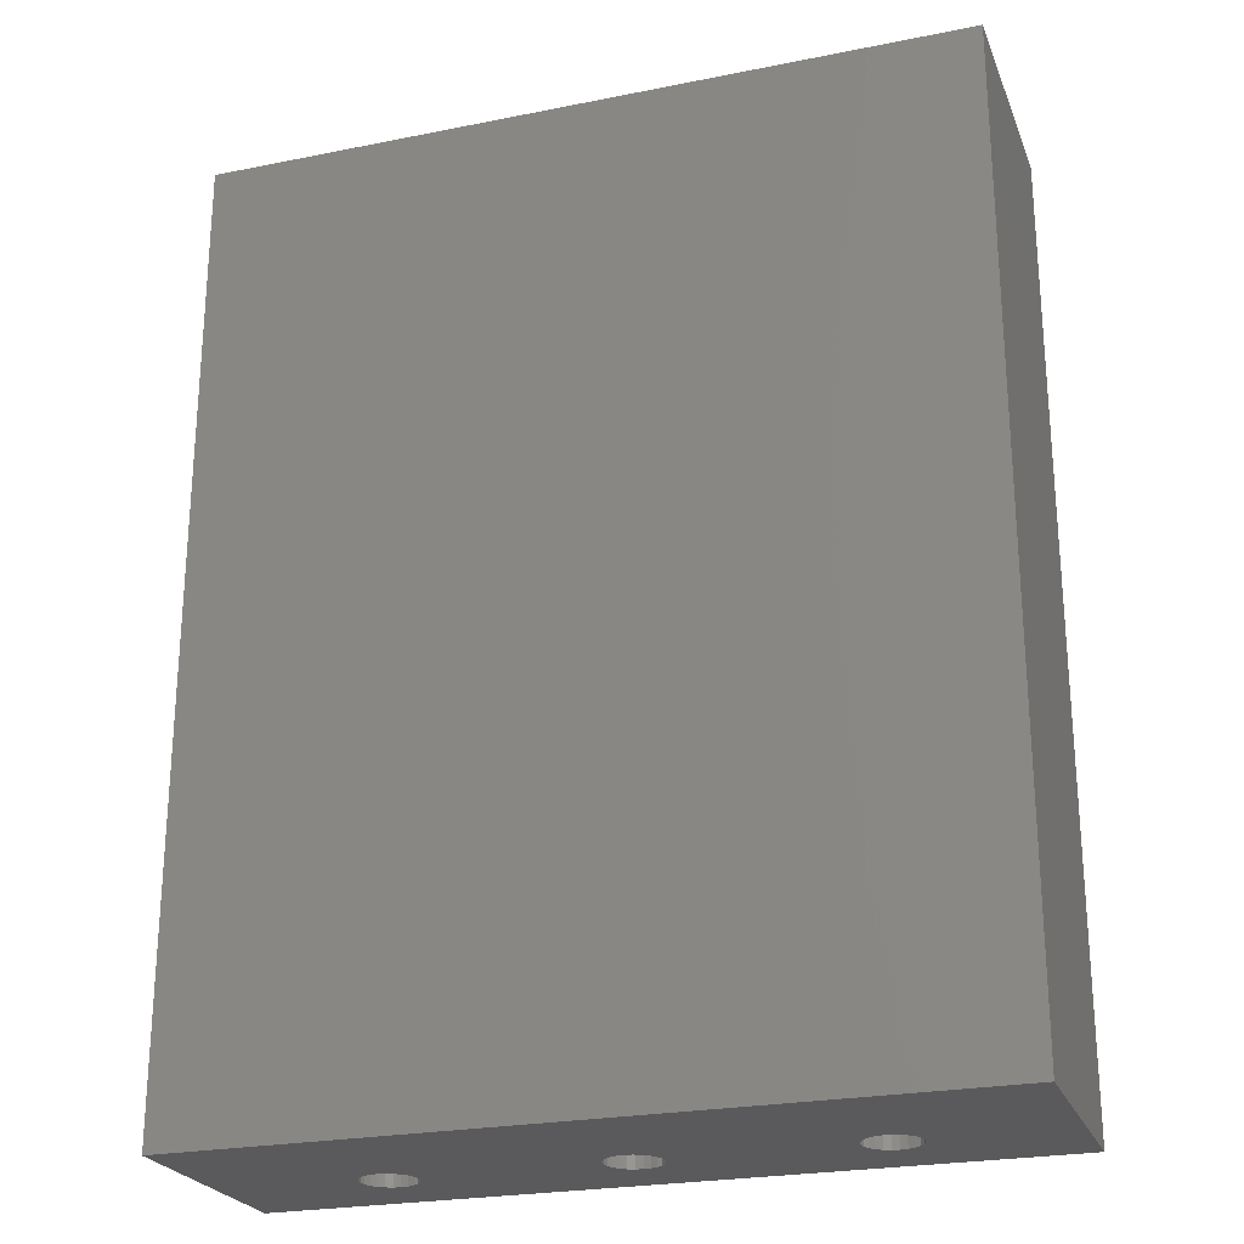
<metadata>
{"format":"stl","ext":"stl","renderer":"f3d","projection":"perspective","resolution":1024,"background":"white","views":[{"elev":-24.4,"azim":-161.7,"up":"+Y"}]}
</metadata>
<code>
# stl→obj: 444 verts, 906 faces
v 16.33 28.2 13.46
v 11.74 25.5 13.5
v 11.74 28.2 13.5
v 16.33 25.5 13.46
v 9.4 28.2 9.54
v 9.4 25.5 9.54
v 11.67 28.2 5.537
v 11.67 25.5 5.537
v 12.76 -25.5 2.611
v 11.02 25.5 3.167
v 11.02 -25.5 3.167
v 12.76 25.5 2.611
v -4.95 25.5 4.55
v -6.062 -25.5 6
v -4.95 -25.5 4.55
v -6.062 25.5 6
v -4.95 30.5 4.55
v -6.062 30.5 6
v 1.812 -25.5 2.739
v 0 25.5 2.5
v 0 -25.5 2.5
v 1.812 25.5 2.739
v 3.5 -25.5 3.438
v 3.5 25.5 3.438
v 24 30.5 0
v -24 -30.5 0
v -24 30.5 0
v 24 -30.5 0
v -1.812 25.5 2.739
v -1.812 -25.5 2.739
v -1.812 30.5 2.739
v 0 30.5 2.5
v -7.991 25.5 6
v -7.991 -25.5 6
v -7.991 30.5 6
v -10.13 -25.5 3.67
v -11.77 25.5 2.866
v -11.77 -25.5 2.866
v -10.13 25.5 3.67
v 4.95 -25.5 4.55
v 4.95 25.5 4.55
v 6.062 25.5 6
v 6.062 -25.5 6
v -3.5 -25.5 3.438
v -3.5 30.5 3.438
v -3.5 25.5 3.438
v -8.749 -25.5 4.871
v -8.749 25.5 4.871
v -19.83 25.5 5.626
v -20.01 -25.5 6
v -19.83 -25.5 5.626
v -20.01 25.5 6
v -18.63 25.5 4.249
v -18.63 -25.5 4.249
v -17.11 -25.5 3.23
v -17.11 25.5 3.23
v -15.38 -25.5 2.638
v -15.38 25.5 2.638
v -13.56 -25.5 2.514
v -13.56 25.5 2.514
v 14.44 -30.5 7.858
v 14.85 -30.5 8.028
v 24 -30.5 15
v 14 -30.5 7.8
v 15.2 -30.5 8.298
v 15.47 -30.5 8.65
v 15.64 -30.5 9.06
v 15.7 -30.5 9.5
v 15.64 -30.5 9.94
v 15.47 -30.5 10.35
v 15.2 -30.5 10.7
v 14.85 -30.5 10.97
v 14.44 -30.5 11.14
v 14 -30.5 11.2
v 0 -30.5 11.2
v -14 -30.5 11.2
v -14.85 -30.5 8.028
v -24 -30.5 15
v -14.44 -30.5 7.858
v -14 -30.5 7.8
v 0 -30.5 7.8
v -15.2 -30.5 8.298
v -15.47 -30.5 8.65
v -15.64 -30.5 9.06
v -15.7 -30.5 9.5
v -15.64 -30.5 9.94
v -15.47 -30.5 10.35
v -15.2 -30.5 10.7
v -14.85 -30.5 10.97
v -14.44 -30.5 11.14
v -0.44 -30.5 7.858
v -13.56 -30.5 7.858
v -0.85 -30.5 8.028
v -13.15 -30.5 8.028
v -1.202 -30.5 8.298
v -12.8 -30.5 8.298
v -12.53 -30.5 8.65
v -1.472 -30.5 8.65
v -12.36 -30.5 9.06
v -1.642 -30.5 9.06
v -12.3 -30.5 9.5
v -1.7 -30.5 9.5
v -1.642 -30.5 9.94
v -12.36 -30.5 9.94
v -12.53 -30.5 10.35
v -1.472 -30.5 10.35
v -12.8 -30.5 10.7
v -1.202 -30.5 10.7
v -13.15 -30.5 10.97
v -0.85 -30.5 10.97
v -13.56 -30.5 11.14
v -0.44 -30.5 11.14
v 13.56 -30.5 7.858
v 0.44 -30.5 7.858
v 13.15 -30.5 8.028
v 0.85 -30.5 8.028
v 12.8 -30.5 8.298
v 1.202 -30.5 8.298
v 1.472 -30.5 8.65
v 12.53 -30.5 8.65
v 1.642 -30.5 9.06
v 12.36 -30.5 9.06
v 1.7 -30.5 9.5
v 12.3 -30.5 9.5
v 12.36 -30.5 9.94
v 1.642 -30.5 9.94
v 1.472 -30.5 10.35
v 12.53 -30.5 10.35
v 1.202 -30.5 10.7
v 12.8 -30.5 10.7
v 0.85 -30.5 10.97
v 13.15 -30.5 10.97
v 0.44 -30.5 11.14
v 13.56 -30.5 11.14
v -14.44 30.5 7.858
v -14.85 30.5 8.028
v -24 30.5 15
v -14 30.5 7.8
v -15.2 30.5 8.298
v -15.47 30.5 8.65
v -15.64 30.5 9.06
v -15.7 30.5 9.5
v -15.64 30.5 9.94
v -15.47 30.5 10.35
v -15.2 30.5 10.7
v -14.85 30.5 10.97
v -14.44 30.5 11.14
v -14 30.5 11.2
v 0 30.5 11.2
v 14 30.5 11.2
v 14.85 30.5 8.028
v 24 30.5 15
v 14.44 30.5 7.858
v 14 30.5 7.8
v 0 30.5 7.8
v 15.2 30.5 8.298
v 15.47 30.5 8.65
v 15.64 30.5 9.06
v 15.7 30.5 9.5
v 15.64 30.5 9.94
v 15.47 30.5 10.35
v 15.2 30.5 10.7
v 14.85 30.5 10.97
v 14.44 30.5 11.14
v 0.44 30.5 7.858
v 13.56 30.5 7.858
v 0.85 30.5 8.028
v 13.15 30.5 8.028
v 1.202 30.5 8.298
v 12.8 30.5 8.298
v 12.53 30.5 8.65
v 1.472 30.5 8.65
v 12.36 30.5 9.06
v 1.642 30.5 9.06
v 12.3 30.5 9.5
v 1.7 30.5 9.5
v 1.642 30.5 9.94
v 12.36 30.5 9.94
v 12.53 30.5 10.35
v 1.472 30.5 10.35
v 12.8 30.5 10.7
v 1.202 30.5 10.7
v 13.15 30.5 10.97
v 0.85 30.5 10.97
v 13.56 30.5 11.14
v 0.44 30.5 11.14
v -13.56 30.5 7.858
v -0.44 30.5 7.858
v -13.15 30.5 8.028
v -0.85 30.5 8.028
v -12.8 30.5 8.298
v -1.202 30.5 8.298
v -1.472 30.5 8.65
v -12.53 30.5 8.65
v -1.642 30.5 9.06
v -12.36 30.5 9.06
v -1.7 30.5 9.5
v -12.3 30.5 9.5
v -12.36 30.5 9.94
v -1.642 30.5 9.94
v -1.472 30.5 10.35
v -12.53 30.5 10.35
v -1.202 30.5 10.7
v -12.8 30.5 10.7
v -0.85 30.5 10.97
v -13.15 30.5 10.97
v -0.44 30.5 11.14
v -13.56 30.5 11.14
v 1.812 30.5 2.739
v 3.5 30.5 3.438
v 4.95 30.5 4.55
v 6.062 30.5 6
v 7.996 -25.5 6
v 7.996 25.5 6
v -21.5 25.5 6
v -21.5 -25.5 6
v 21.5 25.5 15
v 21.5 -25.5 6
v 21.5 -25.5 15
v 21.5 25.5 6
v 19.34 -25.5 4.98
v 17.99 25.5 3.75
v 17.99 -25.5 3.75
v 19.34 25.5 4.98
v 9.48 25.5 4.155
v 9.48 -25.5 4.155
v 16.37 -25.5 2.913
v 14.58 25.5 2.524
v 14.58 -25.5 2.524
v 16.37 25.5 2.913
v 20 25.5 6
v 20 -25.5 6
v -21.5 -25.5 15
v -21.5 25.5 15
v -14.44 -28.2 11.14
v -14.85 -28.2 10.97
v -14 -28.2 11.2
v -13.56 -28.2 11.14
v -13.15 -28.2 10.97
v -12.8 -28.2 10.7
v -12.53 -28.2 10.35
v -12.36 -28.2 9.94
v -12.3 -28.2 9.5
v -12.36 -28.2 9.06
v -12.53 -28.2 8.65
v -12.8 -28.2 8.298
v -13.15 -28.2 8.028
v -13.56 -28.2 7.858
v -14 -28.2 7.8
v -14.44 -28.2 7.858
v -14.85 -28.2 8.028
v -15.2 -28.2 8.298
v -15.47 -28.2 8.65
v -15.64 -28.2 9.06
v -15.7 -28.2 9.5
v -15.64 -28.2 9.94
v -15.47 -28.2 10.35
v -15.2 -28.2 10.7
v -18.6 -28.2 9.441
v -11.69 -28.2 5.474
v -16.29 -28.2 5.463
v -16.31 -28.2 13.43
v -9.401 -28.2 9.463
v -11.71 -28.2 13.44
v 2.258 -25.5 13.51
v -2.341 -28.2 13.46
v -2.341 -25.5 13.46
v 2.258 -28.2 13.51
v 4.6 -28.2 9.548
v 4.6 -25.5 9.548
v 2.341 -28.2 5.54
v 2.341 -25.5 5.54
v -2.258 -25.5 5.493
v -2.258 -28.2 5.493
v -4.6 -28.2 9.452
v -4.6 -25.5 9.452
v 13.56 -28.2 7.858
v 14 -28.2 7.8
v 13.15 -28.2 8.028
v 12.8 -28.2 8.298
v 12.53 -28.2 8.65
v 12.36 -28.2 9.06
v 12.3 -28.2 9.5
v 12.36 -28.2 9.94
v 12.53 -28.2 10.35
v 1.472 -28.2 10.35
v 1.642 -28.2 9.94
v 1.7 -28.2 9.5
v 1.642 -28.2 9.06
v 1.472 -28.2 8.65
v 1.202 -28.2 8.298
v 0.85 -28.2 8.028
v 0.44 -28.2 7.858
v 0 -28.2 7.8
v -0.44 -28.2 7.858
v -0.85 -28.2 8.028
v -1.202 -28.2 8.298
v -1.472 -28.2 8.65
v -1.642 -28.2 9.06
v -1.7 -28.2 9.5
v -1.642 -28.2 9.94
v -1.472 -28.2 10.35
v -1.202 -28.2 10.7
v -0.85 -28.2 10.97
v -0.44 -28.2 11.14
v 0 -28.2 11.2
v 1.202 -28.2 10.7
v 0.85 -28.2 10.97
v 0.44 -28.2 11.14
v 8.25 -25.5 5.507
v 8.25 25.5 5.507
v 16.29 -25.5 5.511
v 18.6 -25.5 9.489
v 9.4 -25.5 9.511
v 11.71 -25.5 13.49
v -18.6 -25.5 9.441
v -16.31 -25.5 13.43
v -11.71 -25.5 13.44
v 16.31 -25.5 13.48
v -11.69 -25.5 5.474
v -16.29 -25.5 5.463
v -9.401 -25.5 9.463
v 11.69 -25.5 5.522
v 12.8 -28.2 10.7
v 13.15 -28.2 10.97
v 13.56 -28.2 11.14
v 14 -28.2 11.2
v 14.44 -28.2 11.14
v 14.85 -28.2 10.97
v 15.2 -28.2 10.7
v 15.47 -28.2 10.35
v 15.64 -28.2 9.94
v 15.7 -28.2 9.5
v 15.64 -28.2 9.06
v 15.47 -28.2 8.65
v 15.2 -28.2 8.298
v 14.85 -28.2 8.028
v 14.44 -28.2 7.858
v 11.69 -28.2 5.522
v 9.4 -28.2 9.511
v 11.71 -28.2 13.49
v 16.31 -28.2 13.48
v 18.6 -28.2 9.489
v 16.29 -28.2 5.511
v 1.642 28.2 9.06
v 1.7 28.2 9.5
v 1.642 28.2 9.94
v 1.472 28.2 10.35
v 1.202 28.2 10.7
v 0.85 28.2 10.97
v 0.44 28.2 11.14
v 0 28.2 11.2
v -0.44 28.2 11.14
v -0.85 28.2 10.97
v -1.202 28.2 10.7
v -1.472 28.2 10.35
v -1.642 28.2 9.94
v -1.7 28.2 9.5
v -1.642 28.2 9.06
v -1.472 28.2 8.65
v -1.202 28.2 8.298
v -0.85 28.2 8.028
v -0.44 28.2 7.858
v 0 28.2 7.8
v 0.44 28.2 7.858
v 0.85 28.2 8.028
v 1.202 28.2 8.298
v 1.472 28.2 8.65
v -14 28.2 11.2
v -13.56 28.2 11.14
v -14.44 28.2 11.14
v -14.85 28.2 10.97
v -15.2 28.2 10.7
v -15.47 28.2 10.35
v -15.64 28.2 9.94
v -15.7 28.2 9.5
v -15.64 28.2 9.06
v -15.47 28.2 8.65
v -15.2 28.2 8.298
v -14.85 28.2 8.028
v -14.44 28.2 7.858
v -14 28.2 7.8
v -13.56 28.2 7.858
v -13.15 28.2 8.028
v -12.8 28.2 8.298
v -12.53 28.2 8.65
v -12.36 28.2 9.06
v -12.3 28.2 9.5
v -12.36 28.2 9.94
v -12.53 28.2 10.35
v -12.8 28.2 10.7
v -13.15 28.2 10.97
v 14.44 28.2 11.14
v 14.85 28.2 10.97
v 14 28.2 11.2
v 13.56 28.2 11.14
v 13.15 28.2 10.97
v 12.8 28.2 10.7
v 12.53 28.2 10.35
v 12.36 28.2 9.94
v 12.3 28.2 9.5
v 12.36 28.2 9.06
v 12.53 28.2 8.65
v 12.8 28.2 8.298
v 13.15 28.2 8.028
v 13.56 28.2 7.858
v 14 28.2 7.8
v 14.44 28.2 7.858
v 14.85 28.2 8.028
v 15.2 28.2 8.298
v 15.47 28.2 8.65
v 15.64 28.2 9.06
v 15.7 28.2 9.5
v 15.64 28.2 9.94
v 15.47 28.2 10.35
v 15.2 28.2 10.7
v -9.401 28.2 9.399
v -16.39 28.2 5.568
v -11.79 28.2 5.467
v -11.61 28.2 13.43
v -18.6 28.2 9.601
v -16.21 28.2 13.53
v -9.401 25.5 9.399
v -11.61 25.5 13.43
v -16.21 25.5 13.53
v -18.6 25.5 9.601
v -16.39 25.5 5.568
v -11.79 25.5 5.467
v 4.599 28.2 9.418
v -2.371 28.2 5.558
v 2.229 28.2 5.476
v 2.371 28.2 13.44
v -4.599 28.2 9.582
v -2.229 28.2 13.52
v 2.229 25.5 5.476
v 4.599 25.5 9.418
v 2.371 25.5 13.44
v -2.229 25.5 13.52
v -4.599 25.5 9.582
v -2.371 25.5 5.558
v 18.6 28.2 9.46
v 16.26 28.2 5.496
v 16.26 25.5 5.496
v 18.6 25.5 9.46
f 1 2 3
f 2 1 4
f 5 2 6
f 2 5 3
f 7 6 8
f 6 7 5
f 9 10 11
f 10 9 12
f 13 14 15
f 14 13 16
f 16 13 17
f 16 17 18
f 19 20 21
f 20 19 22
f 23 22 19
f 22 23 24
f 25 26 27
f 26 25 28
f 21 29 30
f 29 21 31
f 31 21 32
f 32 21 20
f 14 33 34
f 33 14 35
f 35 14 18
f 18 14 16
f 36 37 38
f 37 36 39
f 40 24 23
f 24 40 41
f 42 40 43
f 40 42 41
f 44 13 15
f 13 44 17
f 17 44 45
f 45 44 46
f 30 46 44
f 46 30 45
f 45 30 31
f 31 30 29
f 33 47 34
f 47 33 48
f 49 50 51
f 50 49 52
f 53 51 54
f 51 53 49
f 55 53 54
f 53 55 56
f 57 56 55
f 56 57 58
f 59 58 57
f 58 59 60
f 28 61 26
f 61 28 62
f 62 28 63
f 26 61 64
f 62 63 65
f 65 63 66
f 66 63 67
f 67 63 68
f 68 63 69
f 69 63 70
f 70 63 71
f 71 63 72
f 72 63 73
f 73 63 74
f 74 63 75
f 75 63 76
f 26 77 78
f 77 26 79
f 79 26 80
f 80 26 64
f 80 64 81
f 78 77 82
f 78 82 83
f 78 83 84
f 78 84 85
f 78 85 86
f 78 86 87
f 78 87 88
f 78 88 89
f 78 89 90
f 78 90 76
f 78 76 63
f 91 80 81
f 80 91 92
f 92 91 93
f 92 93 94
f 94 93 95
f 94 95 96
f 96 95 97
f 97 95 98
f 97 98 99
f 99 98 100
f 99 100 101
f 101 100 102
f 101 102 103
f 101 103 104
f 104 103 105
f 105 103 106
f 105 106 107
f 107 106 108
f 107 108 109
f 109 108 110
f 109 110 111
f 111 110 112
f 111 112 75
f 111 75 76
f 113 81 64
f 81 113 114
f 114 113 115
f 114 115 116
f 116 115 117
f 116 117 118
f 118 117 119
f 119 117 120
f 119 120 121
f 121 120 122
f 121 122 123
f 123 122 124
f 123 124 125
f 123 125 126
f 126 125 127
f 127 125 128
f 127 128 129
f 129 128 130
f 129 130 131
f 131 130 132
f 131 132 133
f 133 132 134
f 133 134 74
f 133 74 75
f 27 135 25
f 135 27 136
f 136 27 137
f 25 135 138
f 136 137 139
f 139 137 140
f 140 137 141
f 141 137 142
f 142 137 143
f 143 137 144
f 144 137 145
f 145 137 146
f 146 137 147
f 147 137 148
f 148 137 149
f 149 137 150
f 25 151 152
f 151 25 153
f 153 25 154
f 154 25 138
f 154 138 155
f 152 151 156
f 152 156 157
f 152 157 158
f 152 158 159
f 152 159 160
f 152 160 161
f 152 161 162
f 152 162 163
f 152 163 164
f 152 164 150
f 152 150 137
f 165 154 155
f 154 165 166
f 166 165 167
f 166 167 168
f 168 167 169
f 168 169 170
f 170 169 171
f 171 169 172
f 171 172 173
f 173 172 174
f 173 174 175
f 175 174 176
f 175 176 177
f 175 177 178
f 178 177 179
f 179 177 180
f 179 180 181
f 181 180 182
f 181 182 183
f 183 182 184
f 183 184 185
f 185 184 186
f 185 186 149
f 185 149 150
f 187 155 138
f 155 187 188
f 188 187 189
f 188 189 190
f 190 189 191
f 190 191 192
f 192 191 193
f 193 191 194
f 193 194 195
f 195 194 196
f 195 196 197
f 197 196 198
f 197 198 199
f 197 199 200
f 200 199 201
f 201 199 202
f 201 202 203
f 203 202 204
f 203 204 205
f 205 204 206
f 205 206 207
f 207 206 208
f 207 208 148
f 207 148 149
f 22 32 20
f 32 22 209
f 24 209 22
f 209 24 210
f 41 210 24
f 210 41 211
f 212 41 42
f 41 212 211
f 213 42 43
f 42 213 214
f 50 215 216
f 215 50 52
f 217 218 219
f 218 217 220
f 25 63 28
f 63 25 152
f 221 222 223
f 222 221 224
f 11 225 226
f 225 11 10
f 227 228 229
f 228 227 230
f 218 231 232
f 231 218 220
f 215 233 216
f 233 215 234
f 137 26 78
f 26 137 27
f 78 233 137
f 233 78 63
f 233 63 219
f 219 63 217
f 137 234 152
f 234 137 233
f 152 234 217
f 152 217 63
f 235 89 236
f 89 235 90
f 237 90 235
f 90 237 76
f 238 76 237
f 76 238 111
f 239 111 238
f 111 239 109
f 240 109 239
f 109 240 107
f 240 105 107
f 105 240 241
f 241 104 105
f 104 241 242
f 242 101 104
f 101 242 243
f 243 99 101
f 99 243 244
f 244 97 99
f 97 244 245
f 245 96 97
f 96 245 246
f 96 247 94
f 247 96 246
f 94 248 92
f 248 94 247
f 92 249 80
f 249 92 248
f 80 250 79
f 250 80 249
f 79 251 77
f 251 79 250
f 77 252 82
f 252 77 251
f 252 83 82
f 83 252 253
f 253 84 83
f 84 253 254
f 254 85 84
f 85 254 255
f 255 86 85
f 86 255 256
f 256 87 86
f 87 256 257
f 257 88 87
f 88 257 258
f 236 88 258
f 88 236 89
f 259 260 261
f 260 259 250
f 260 250 249
f 250 259 251
f 251 259 252
f 252 259 253
f 253 259 254
f 254 259 255
f 255 259 262
f 255 262 256
f 256 262 257
f 257 262 258
f 258 262 236
f 236 262 235
f 235 262 237
f 260 248 263
f 248 260 249
f 263 248 247
f 263 247 246
f 263 246 245
f 263 245 244
f 263 244 243
f 263 243 264
f 264 243 242
f 264 242 241
f 264 241 240
f 264 240 239
f 264 239 238
f 264 238 237
f 264 237 262
f 265 266 267
f 266 265 268
f 265 269 268
f 269 265 270
f 270 271 269
f 271 270 272
f 271 273 274
f 273 271 272
f 273 275 274
f 275 273 276
f 64 277 113
f 277 64 278
f 113 279 115
f 279 113 277
f 115 280 117
f 280 115 279
f 280 120 117
f 120 280 281
f 281 122 120
f 122 281 282
f 282 124 122
f 124 282 283
f 283 125 124
f 125 283 284
f 284 128 125
f 128 284 285
f 286 126 127
f 126 286 287
f 287 123 126
f 123 287 288
f 288 121 123
f 121 288 289
f 289 119 121
f 119 289 290
f 290 118 119
f 118 290 291
f 118 292 116
f 292 118 291
f 116 293 114
f 293 116 292
f 114 294 81
f 294 114 293
f 81 295 91
f 295 81 294
f 91 296 93
f 296 91 295
f 93 297 95
f 297 93 296
f 297 98 95
f 98 297 298
f 298 100 98
f 100 298 299
f 299 102 100
f 102 299 300
f 300 103 102
f 103 300 301
f 301 106 103
f 106 301 302
f 302 108 106
f 108 302 303
f 304 108 303
f 108 304 110
f 305 110 304
f 110 305 112
f 306 112 305
f 112 306 75
f 275 271 274
f 271 275 295
f 271 295 294
f 295 275 296
f 296 275 297
f 297 275 298
f 298 275 299
f 299 275 300
f 300 275 266
f 300 266 301
f 301 266 302
f 302 266 303
f 303 266 304
f 304 266 305
f 305 266 306
f 271 293 269
f 293 271 294
f 269 293 292
f 269 292 291
f 269 291 290
f 269 290 289
f 269 289 288
f 269 288 287
f 269 287 268
f 268 287 286
f 268 286 307
f 268 307 308
f 268 308 309
f 268 309 306
f 268 306 266
f 276 266 275
f 266 276 267
f 223 230 227
f 230 223 222
f 225 310 226
f 310 225 311
f 311 213 310
f 213 311 214
f 229 12 9
f 12 229 228
f 231 221 232
f 221 231 224
f 38 60 59
f 60 38 37
f 47 39 36
f 39 47 48
f 9 227 229
f 227 9 11
f 227 11 223
f 223 11 226
f 223 226 221
f 221 226 310
f 221 310 312
f 221 312 232
f 232 312 313
f 40 272 43
f 272 40 273
f 43 272 270
f 43 270 314
f 314 270 315
f 315 270 265
f 233 50 216
f 50 233 316
f 316 233 317
f 317 233 318
f 318 233 267
f 267 233 265
f 232 219 218
f 219 232 313
f 219 313 319
f 219 319 315
f 219 315 265
f 219 265 233
f 47 320 34
f 320 47 321
f 34 320 322
f 34 322 276
f 276 322 267
f 267 322 318
f 310 323 312
f 323 310 213
f 323 213 314
f 314 213 43
f 30 19 21
f 19 30 44
f 19 44 23
f 23 44 15
f 23 15 40
f 40 15 273
f 273 15 14
f 273 14 276
f 276 14 34
f 57 38 59
f 38 57 55
f 38 55 36
f 36 55 54
f 36 54 47
f 47 54 51
f 47 51 321
f 321 51 316
f 316 51 50
f 322 260 263
f 260 322 320
f 260 321 261
f 321 260 320
f 309 75 306
f 75 309 133
f 308 133 309
f 133 308 131
f 307 131 308
f 131 307 129
f 307 127 129
f 127 307 286
f 285 130 128
f 130 285 324
f 325 130 324
f 130 325 132
f 326 132 325
f 132 326 134
f 327 134 326
f 134 327 74
f 328 74 327
f 74 328 73
f 329 73 328
f 73 329 72
f 330 72 329
f 72 330 71
f 330 70 71
f 70 330 331
f 331 69 70
f 69 331 332
f 332 68 69
f 68 332 333
f 333 67 68
f 67 333 334
f 334 66 67
f 66 334 335
f 335 65 66
f 65 335 336
f 65 337 62
f 337 65 336
f 62 338 61
f 338 62 337
f 61 278 64
f 278 61 338
f 339 277 278
f 277 339 340
f 277 340 279
f 279 340 280
f 280 340 281
f 281 340 282
f 282 340 283
f 283 340 284
f 284 340 341
f 284 341 285
f 285 341 324
f 324 341 325
f 325 341 326
f 326 341 327
f 327 341 342
f 339 343 344
f 343 339 338
f 338 339 278
f 343 338 337
f 343 337 336
f 343 336 335
f 343 335 334
f 343 334 333
f 343 333 342
f 342 333 332
f 342 332 331
f 342 331 330
f 342 330 329
f 342 329 328
f 342 328 327
f 321 259 261
f 259 321 316
f 316 262 259
f 262 316 317
f 318 262 317
f 262 318 264
f 318 263 264
f 263 318 322
f 344 323 339
f 323 344 312
f 323 340 339
f 340 323 314
f 314 341 340
f 341 314 315
f 319 341 315
f 341 319 342
f 319 343 342
f 343 319 313
f 313 344 343
f 344 313 312
f 176 345 346
f 345 176 174
f 177 346 347
f 346 177 176
f 180 347 348
f 347 180 177
f 182 348 349
f 348 182 180
f 182 350 184
f 350 182 349
f 184 351 186
f 351 184 350
f 186 352 149
f 352 186 351
f 149 353 207
f 353 149 352
f 207 354 205
f 354 207 353
f 205 355 203
f 355 205 354
f 201 355 356
f 355 201 203
f 200 356 357
f 356 200 201
f 197 357 358
f 357 197 200
f 195 358 359
f 358 195 197
f 193 359 360
f 359 193 195
f 192 360 361
f 360 192 193
f 362 192 361
f 192 362 190
f 363 190 362
f 190 363 188
f 364 188 363
f 188 364 155
f 365 155 364
f 155 365 165
f 366 165 365
f 165 366 167
f 367 167 366
f 167 367 169
f 172 367 368
f 367 172 169
f 174 368 345
f 368 174 172
f 208 369 148
f 369 208 370
f 148 371 147
f 371 148 369
f 147 372 146
f 372 147 371
f 146 373 145
f 373 146 372
f 144 373 374
f 373 144 145
f 143 374 375
f 374 143 144
f 142 375 376
f 375 142 143
f 141 376 377
f 376 141 142
f 140 377 378
f 377 140 141
f 139 378 379
f 378 139 140
f 380 139 379
f 139 380 136
f 381 136 380
f 136 381 135
f 382 135 381
f 135 382 138
f 383 138 382
f 138 383 187
f 384 187 383
f 187 384 189
f 385 189 384
f 189 385 191
f 194 385 386
f 385 194 191
f 196 386 387
f 386 196 194
f 198 387 388
f 387 198 196
f 199 388 389
f 388 199 198
f 202 389 390
f 389 202 199
f 204 390 391
f 390 204 202
f 204 392 206
f 392 204 391
f 206 370 208
f 370 206 392
f 163 393 164
f 393 163 394
f 164 395 150
f 395 164 393
f 150 396 185
f 396 150 395
f 185 397 183
f 397 185 396
f 183 398 181
f 398 183 397
f 179 398 399
f 398 179 181
f 178 399 400
f 399 178 179
f 175 400 401
f 400 175 178
f 173 401 402
f 401 173 175
f 171 402 403
f 402 171 173
f 170 403 404
f 403 170 171
f 405 170 404
f 170 405 168
f 406 168 405
f 168 406 166
f 407 166 406
f 166 407 154
f 408 154 407
f 154 408 153
f 409 153 408
f 153 409 151
f 410 151 409
f 151 410 156
f 157 410 411
f 410 157 156
f 158 411 412
f 411 158 157
f 159 412 413
f 412 159 158
f 160 413 414
f 413 160 159
f 161 414 415
f 414 161 160
f 162 415 416
f 415 162 161
f 162 394 163
f 394 162 416
f 417 418 419
f 418 417 383
f 418 383 382
f 383 417 384
f 384 417 385
f 385 417 386
f 386 417 387
f 387 417 388
f 388 417 420
f 388 420 389
f 389 420 390
f 390 420 391
f 391 420 392
f 392 420 370
f 370 420 369
f 418 380 421
f 380 418 381
f 381 418 382
f 421 380 379
f 421 379 378
f 421 378 377
f 421 377 376
f 421 376 375
f 421 375 422
f 422 375 374
f 422 374 373
f 422 373 372
f 422 372 371
f 422 371 369
f 422 369 420
f 420 423 424
f 423 420 417
f 420 425 422
f 425 420 424
f 421 425 426
f 425 421 422
f 418 426 427
f 426 418 421
f 428 418 427
f 418 428 419
f 417 428 423
f 428 417 419
f 429 430 431
f 430 429 365
f 430 365 364
f 365 429 366
f 366 429 367
f 367 429 368
f 368 429 345
f 345 429 346
f 346 429 432
f 346 432 347
f 347 432 348
f 348 432 349
f 349 432 350
f 350 432 351
f 351 432 352
f 430 362 433
f 362 430 363
f 363 430 364
f 433 362 361
f 433 361 360
f 433 360 359
f 433 359 358
f 433 358 357
f 433 357 434
f 434 357 356
f 434 356 355
f 434 355 354
f 434 354 353
f 434 353 352
f 434 352 432
f 429 435 436
f 435 429 431
f 432 436 437
f 436 432 429
f 432 438 434
f 438 432 437
f 433 438 439
f 438 433 434
f 430 439 440
f 439 430 433
f 435 430 440
f 430 435 431
f 441 7 442
f 7 441 408
f 7 408 407
f 408 441 409
f 409 441 410
f 410 441 411
f 411 441 412
f 412 441 413
f 413 441 1
f 413 1 414
f 414 1 415
f 415 1 416
f 416 1 394
f 394 1 393
f 393 1 395
f 7 406 5
f 406 7 407
f 5 406 405
f 5 405 404
f 5 404 403
f 5 403 402
f 5 402 401
f 5 401 400
f 5 400 3
f 3 400 399
f 3 399 398
f 3 398 397
f 3 397 396
f 3 396 395
f 3 395 1
f 443 7 8
f 7 443 442
f 441 443 444
f 443 441 442
f 1 444 4
f 444 1 441
f 217 231 220
f 231 217 444
f 444 217 4
f 4 217 2
f 2 217 438
f 438 217 425
f 37 58 60
f 58 37 56
f 56 37 39
f 56 39 53
f 53 39 48
f 53 48 49
f 49 48 428
f 49 428 427
f 49 427 426
f 49 426 52
f 52 426 215
f 215 426 234
f 234 426 425
f 234 425 217
f 22 29 20
f 29 22 46
f 46 22 24
f 46 24 13
f 13 24 41
f 13 41 16
f 16 41 440
f 440 41 435
f 16 440 439
f 16 439 33
f 33 439 423
f 423 439 424
f 424 439 438
f 424 438 425
f 230 12 228
f 12 230 10
f 10 230 222
f 10 222 225
f 225 222 224
f 225 224 311
f 311 224 443
f 311 443 8
f 311 8 214
f 214 8 6
f 214 6 42
f 42 6 436
f 436 6 437
f 437 6 2
f 437 2 438
f 42 435 41
f 435 42 436
f 231 443 224
f 443 231 444
f 33 428 48
f 428 33 423

</code>
